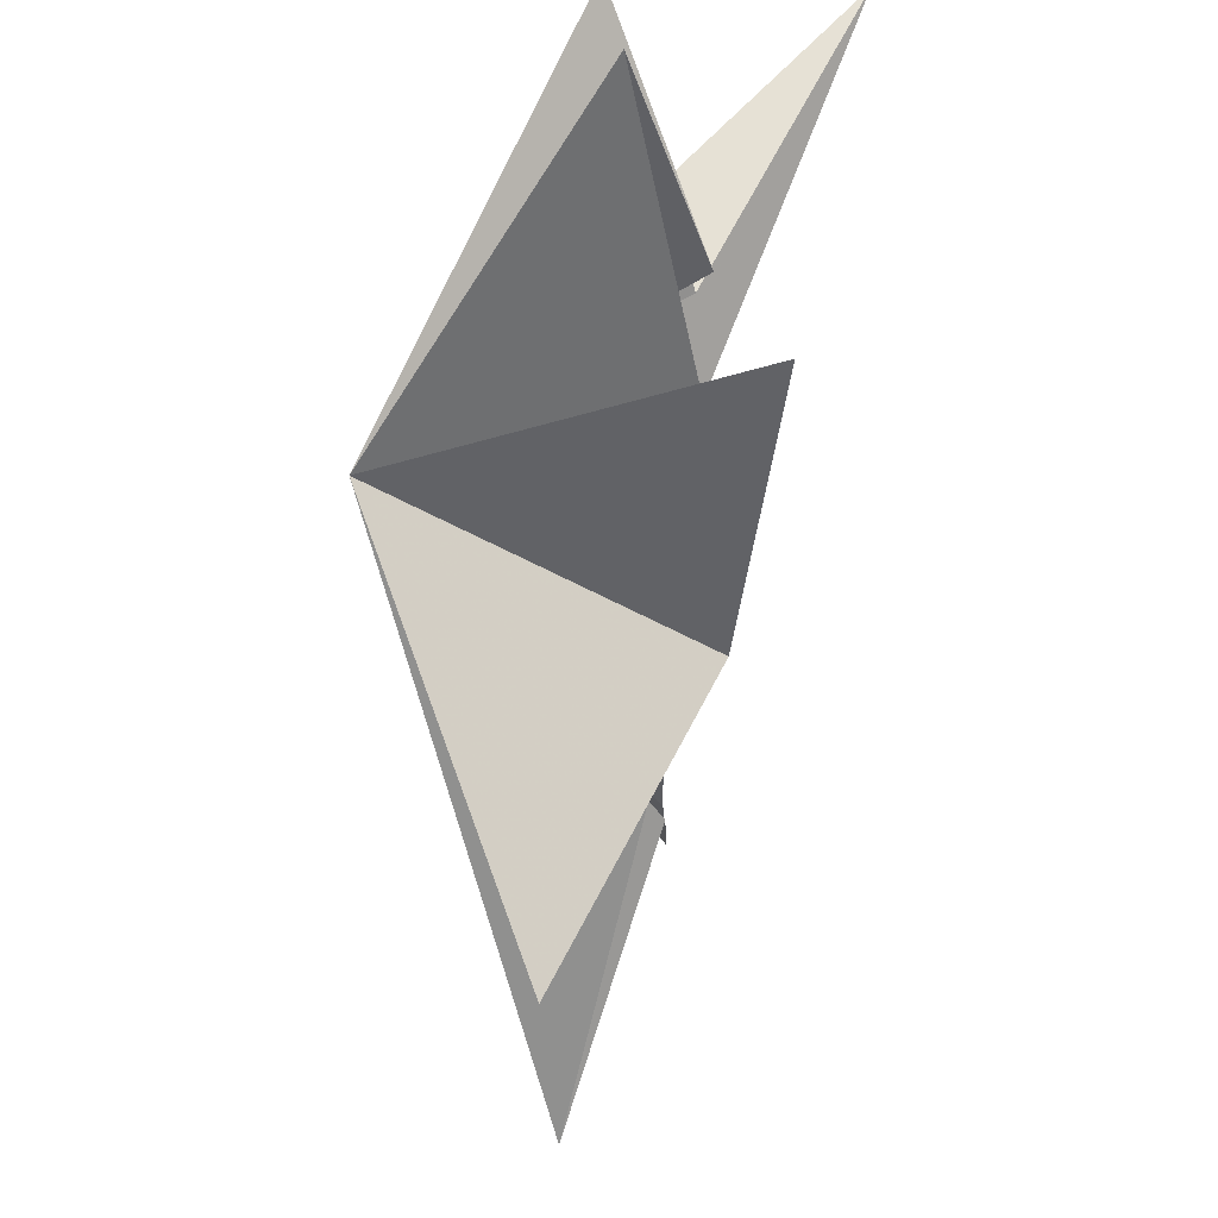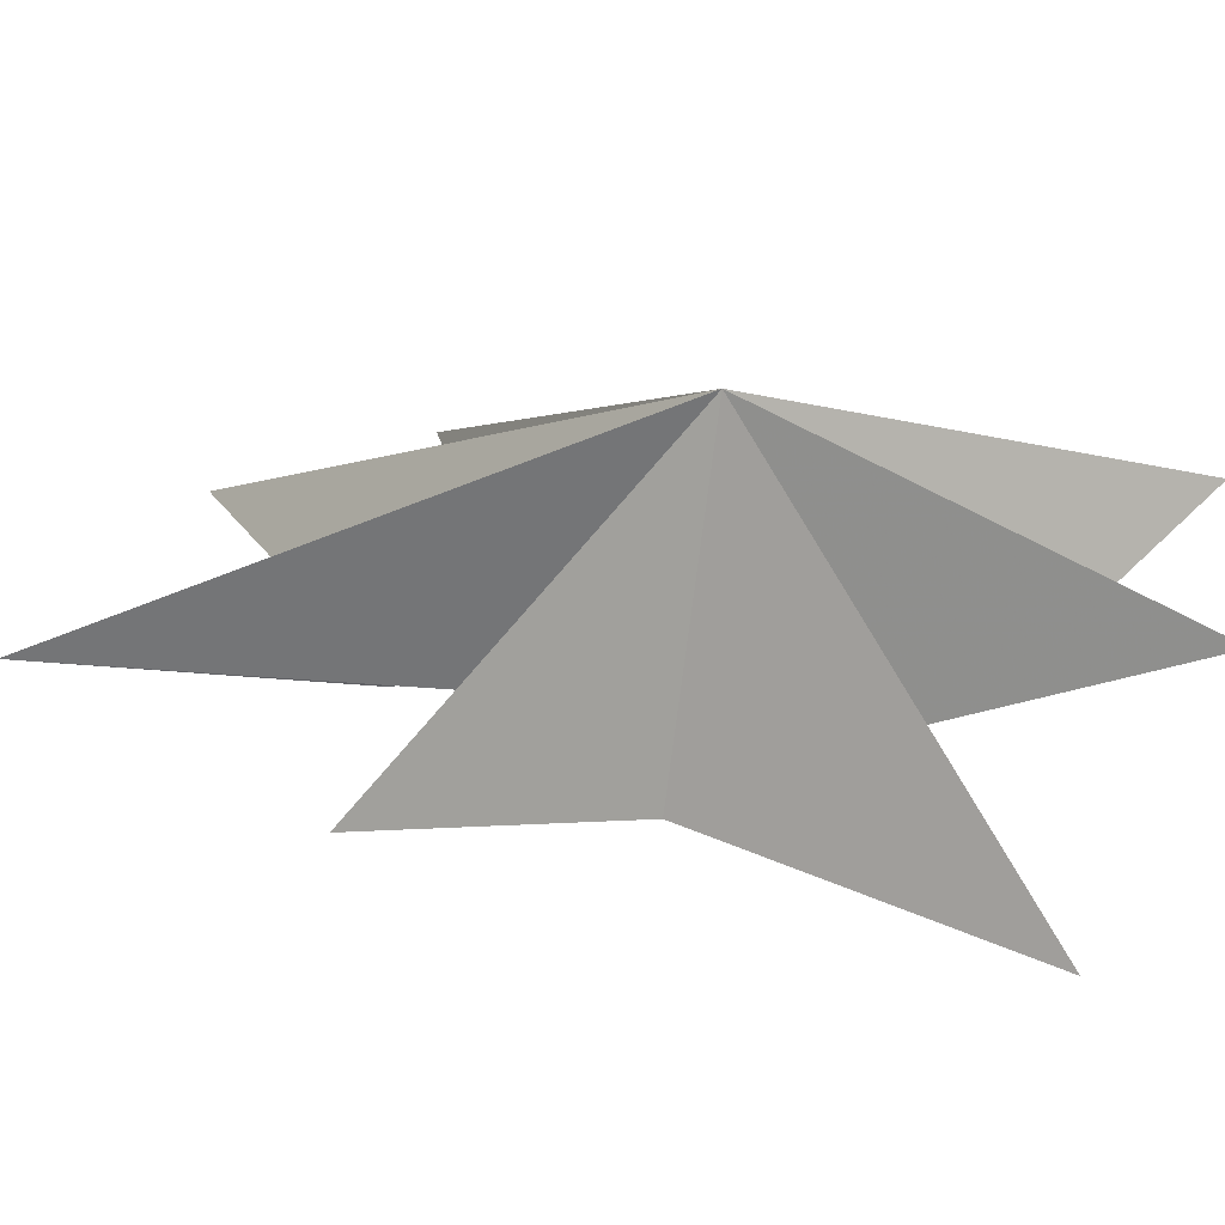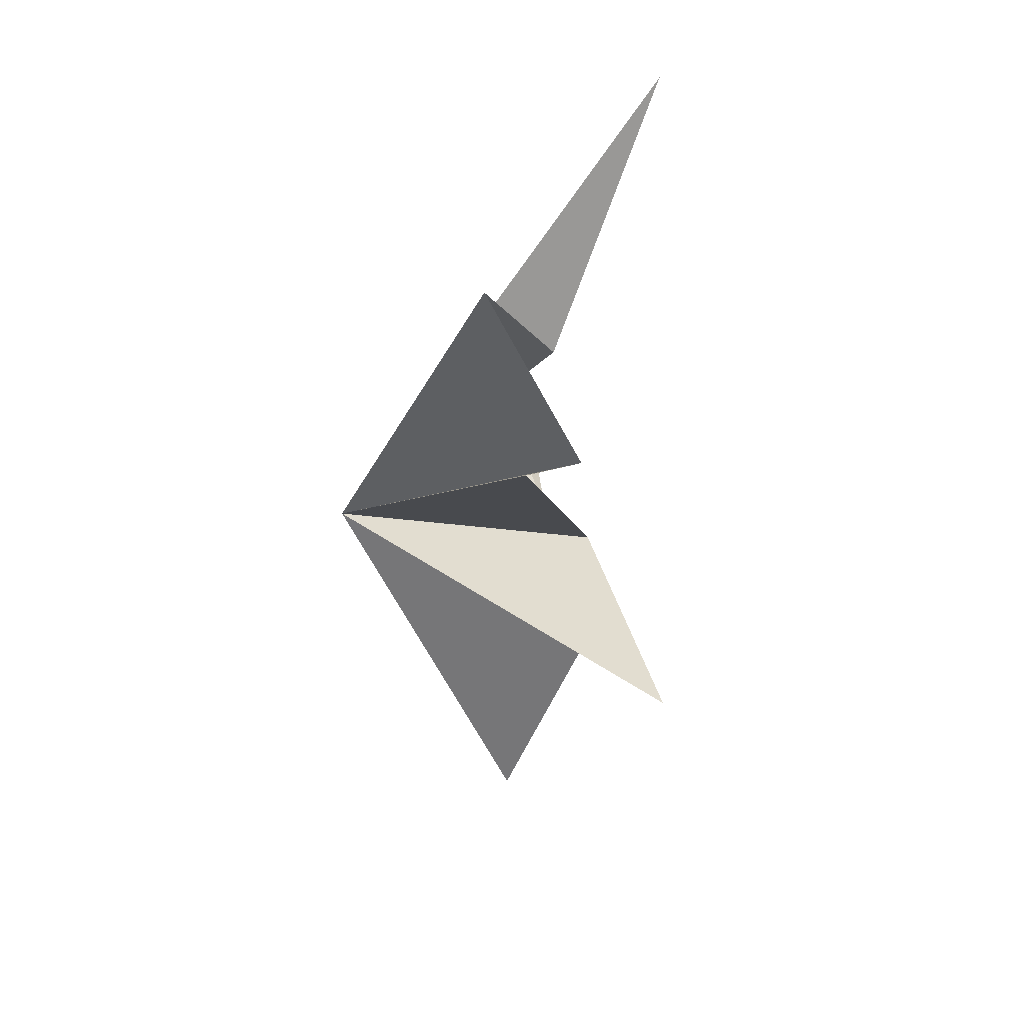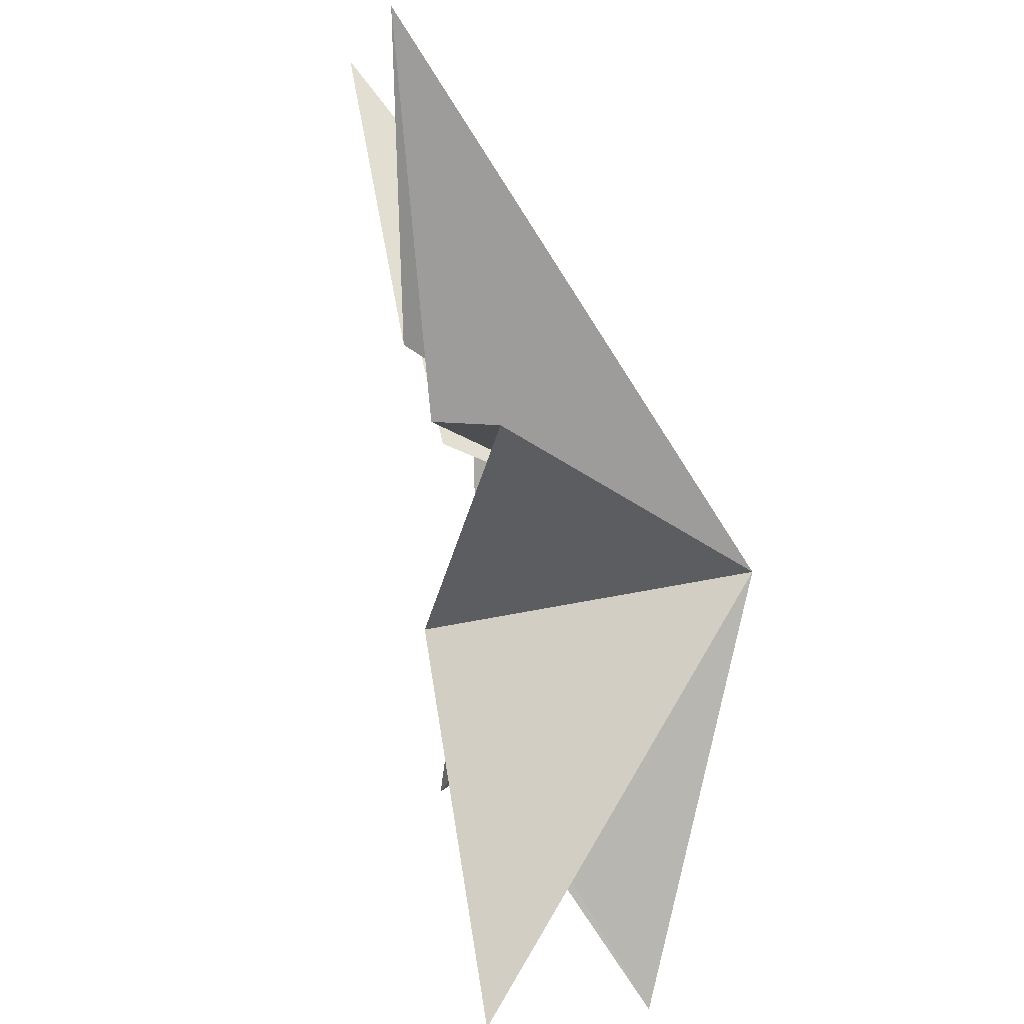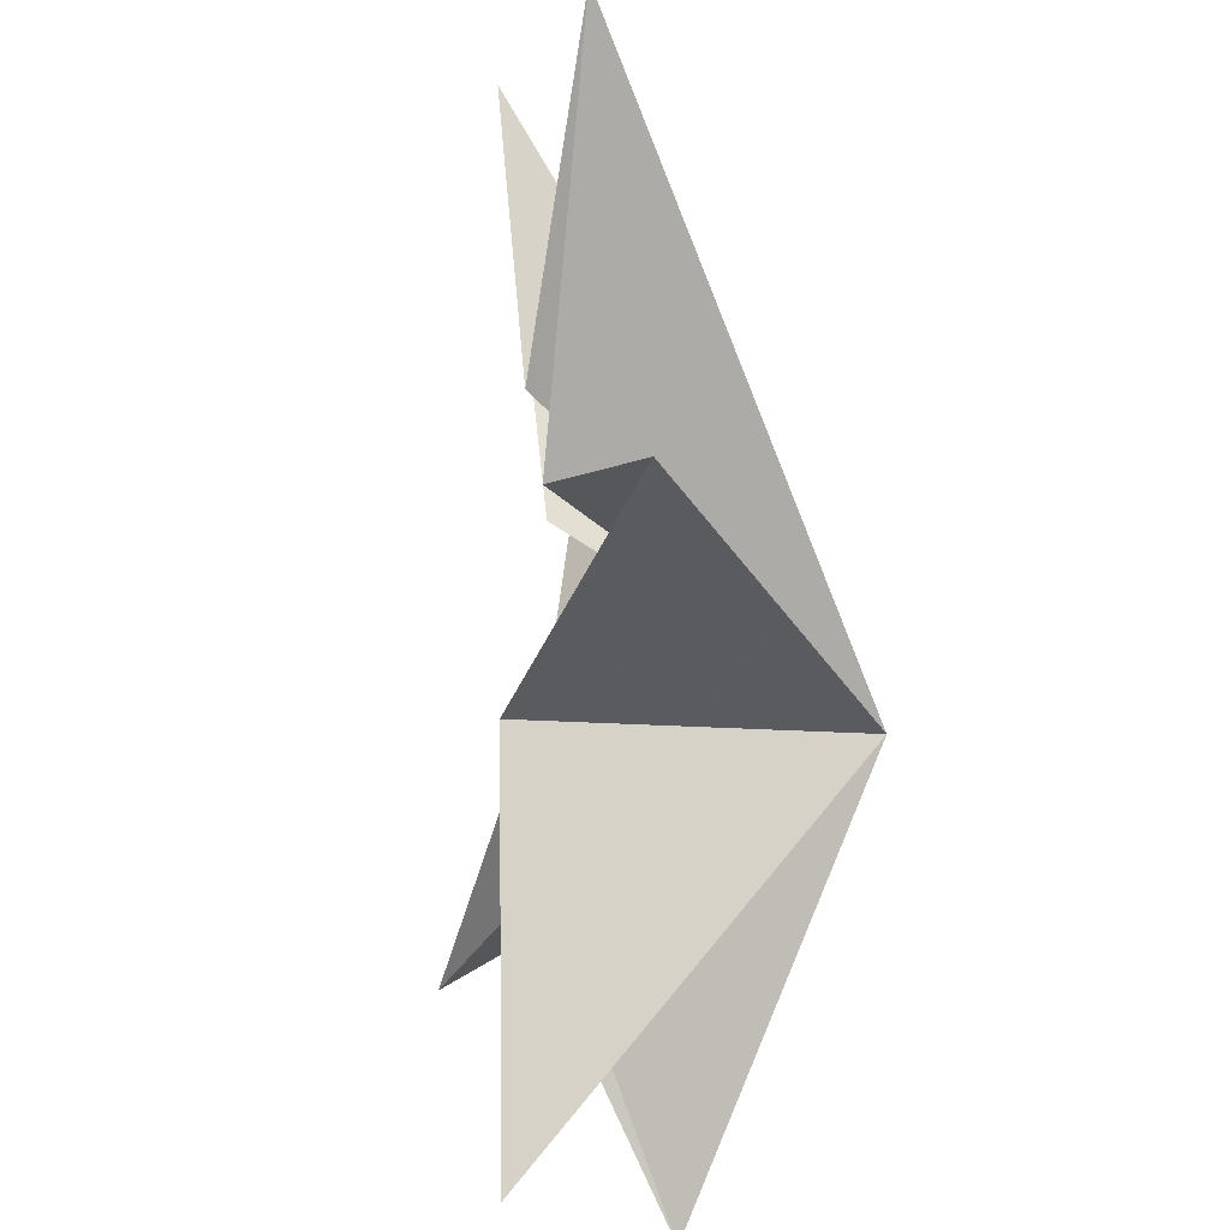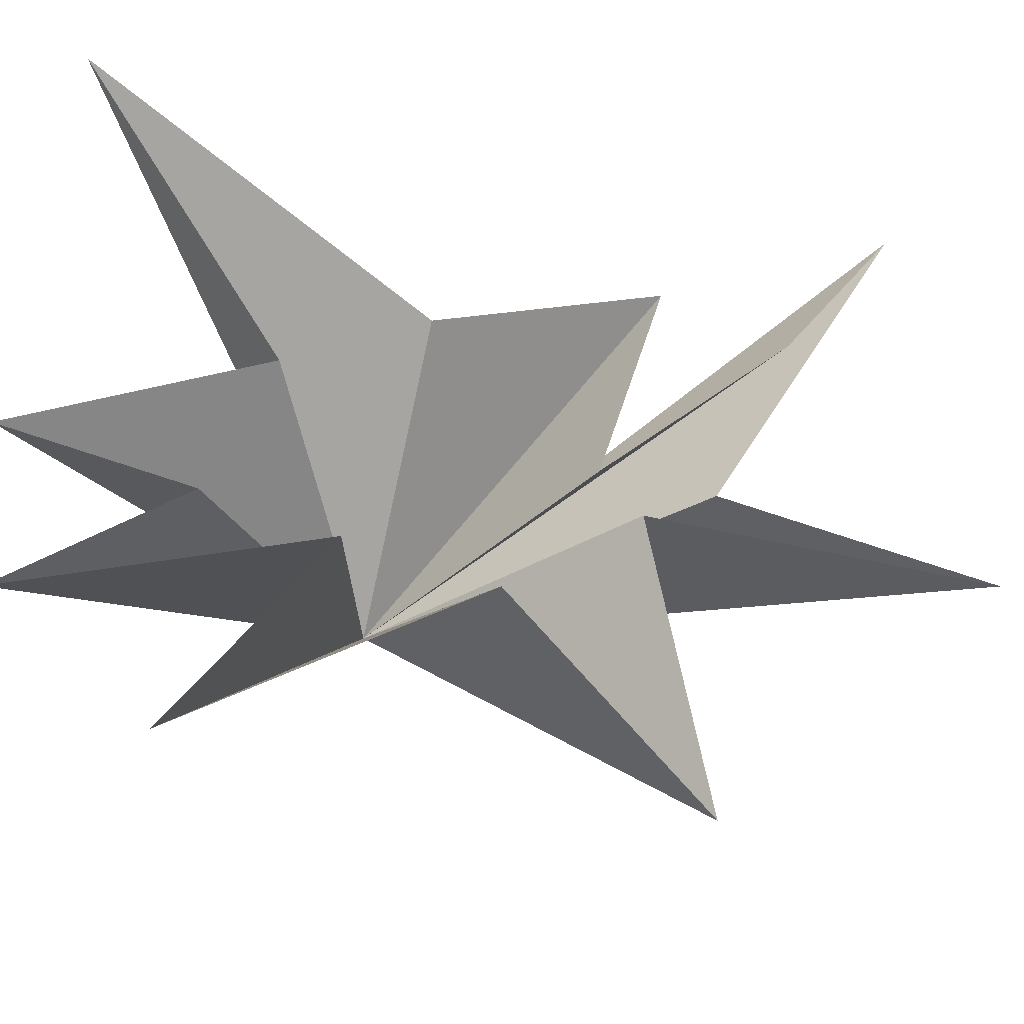
<metadata>
{"format":"obj","ext":"obj","renderer":"f3d","projection":"perspective","resolution":1024,"background":"white","views":[{"elev":-68.3,"azim":-1.9,"up":"+Y"},{"elev":-54.2,"azim":-81.8,"up":"+Y"},{"elev":68.8,"azim":-7.5,"up":"+Z"},{"elev":-66.7,"azim":-164.6,"up":"+Y"},{"elev":-73.2,"azim":-174.7,"up":"+Y"},{"elev":-37.8,"azim":79.4,"up":"+Y"}]}
</metadata>
<code>
v 0.1883 6.811 -9.162
v -0.08643 -0.02659 -5.385
v -1.635 -0.1786 -11.41
v -0.2279 -0.5732 -4.01
v -1.995 -5.85 -5.598
v 0.6247 -3.17 -1.207
v 1.062 -7.088 4.576
v 0.331 -2.246 1.591
v -1.224 -3.026 7.665
v 0.2145 -1.466 4.136
v -1.541 0.9021 7.963
v 0.09299 1.828 2.874
v 2.922 6.097 6.973
v 0.1359 3.237 0.05573
v -1.09 5.795 -4.774
v -0.1945 0.3288 -3.199
v 0.00093 3.848 -6.987
v -5.156 -0.5085 0.4844
f 11 18 10
f 2 18 1
f 11 12 18
f 2 3 18
f 12 13 18
f 18 9 10
f 8 9 18
f 18 7 8
f 6 7 18
f 18 5 6
f 4 5 18
f 18 14 15
f 16 18 15
f 17 18 16
f 17 1 18
f 18 3 4
f 18 13 14

</code>
